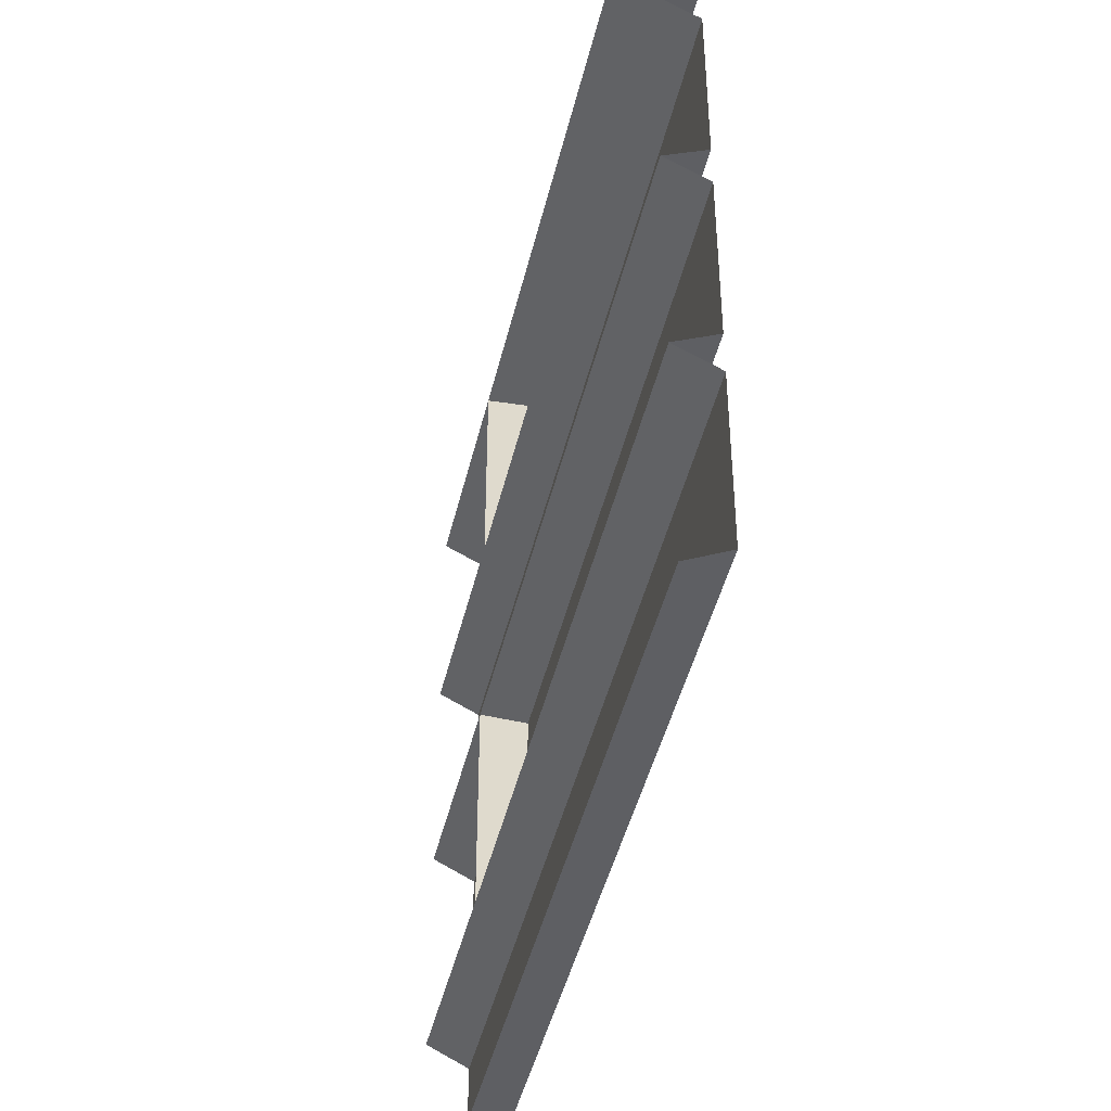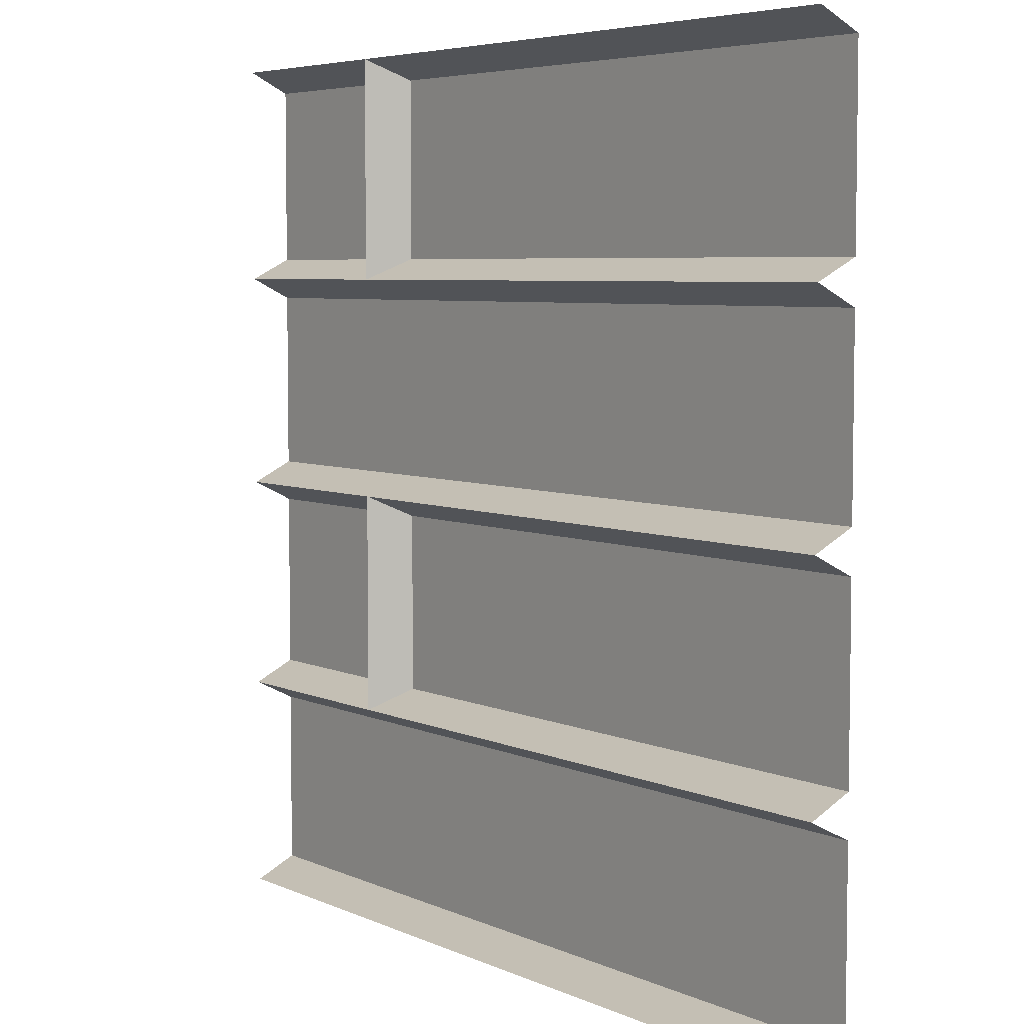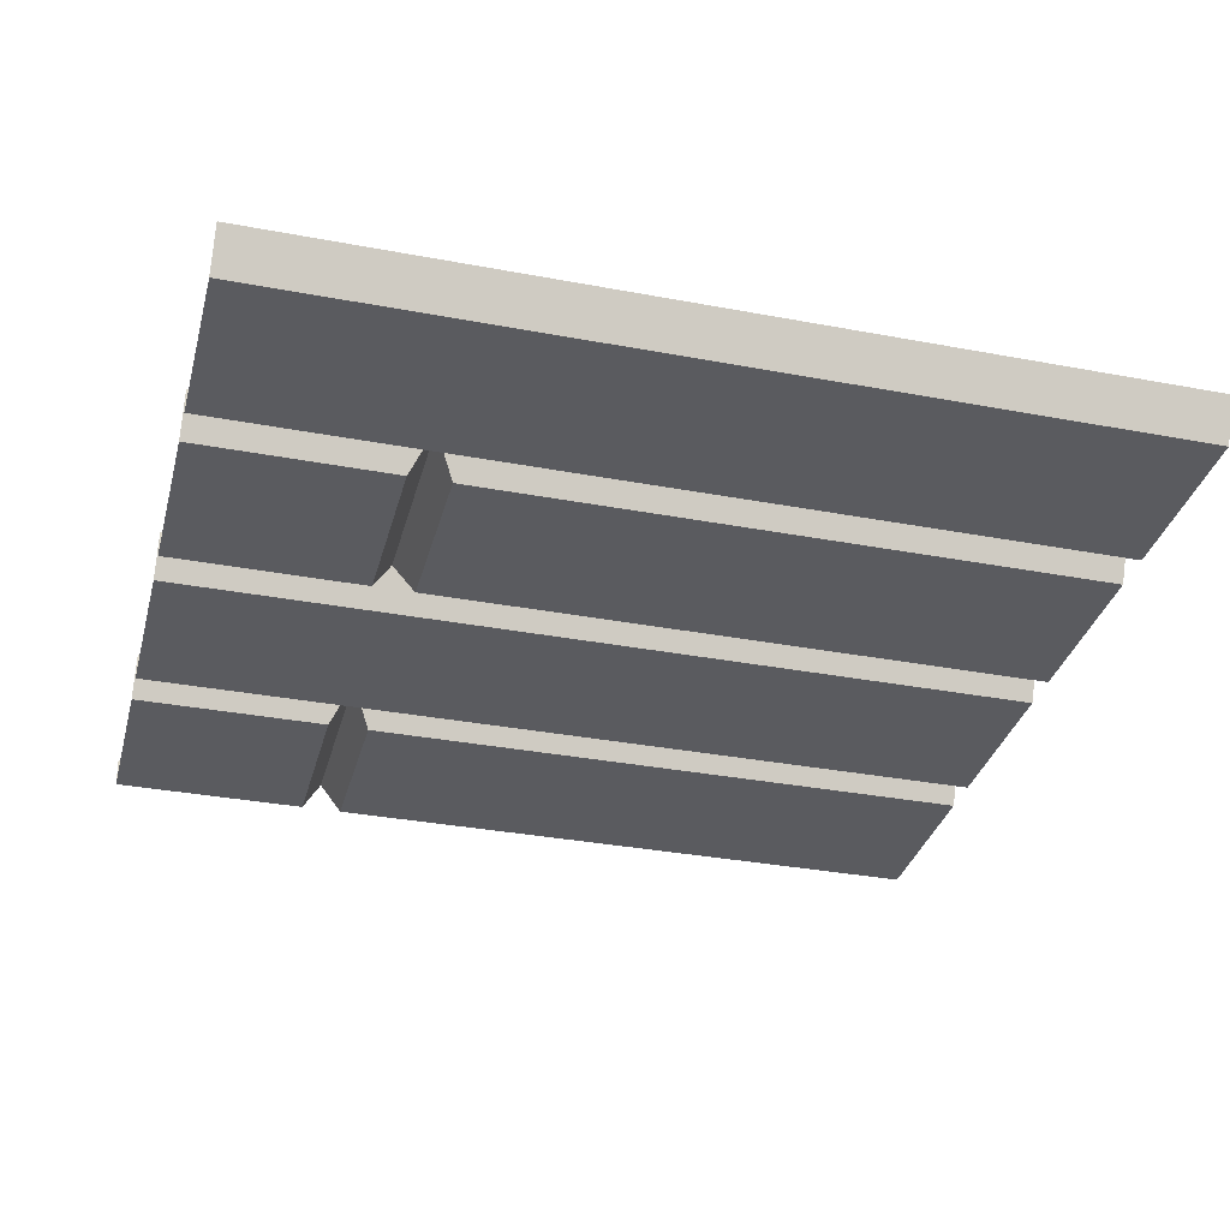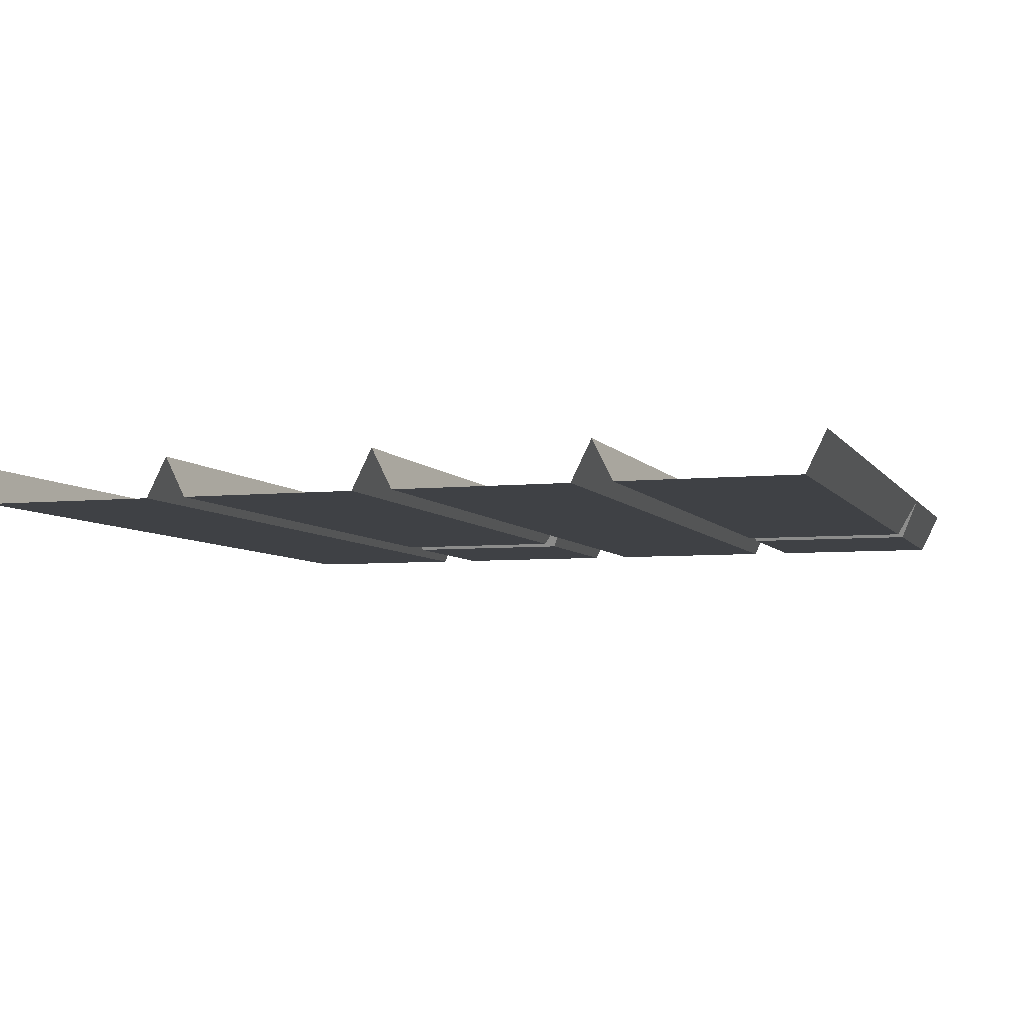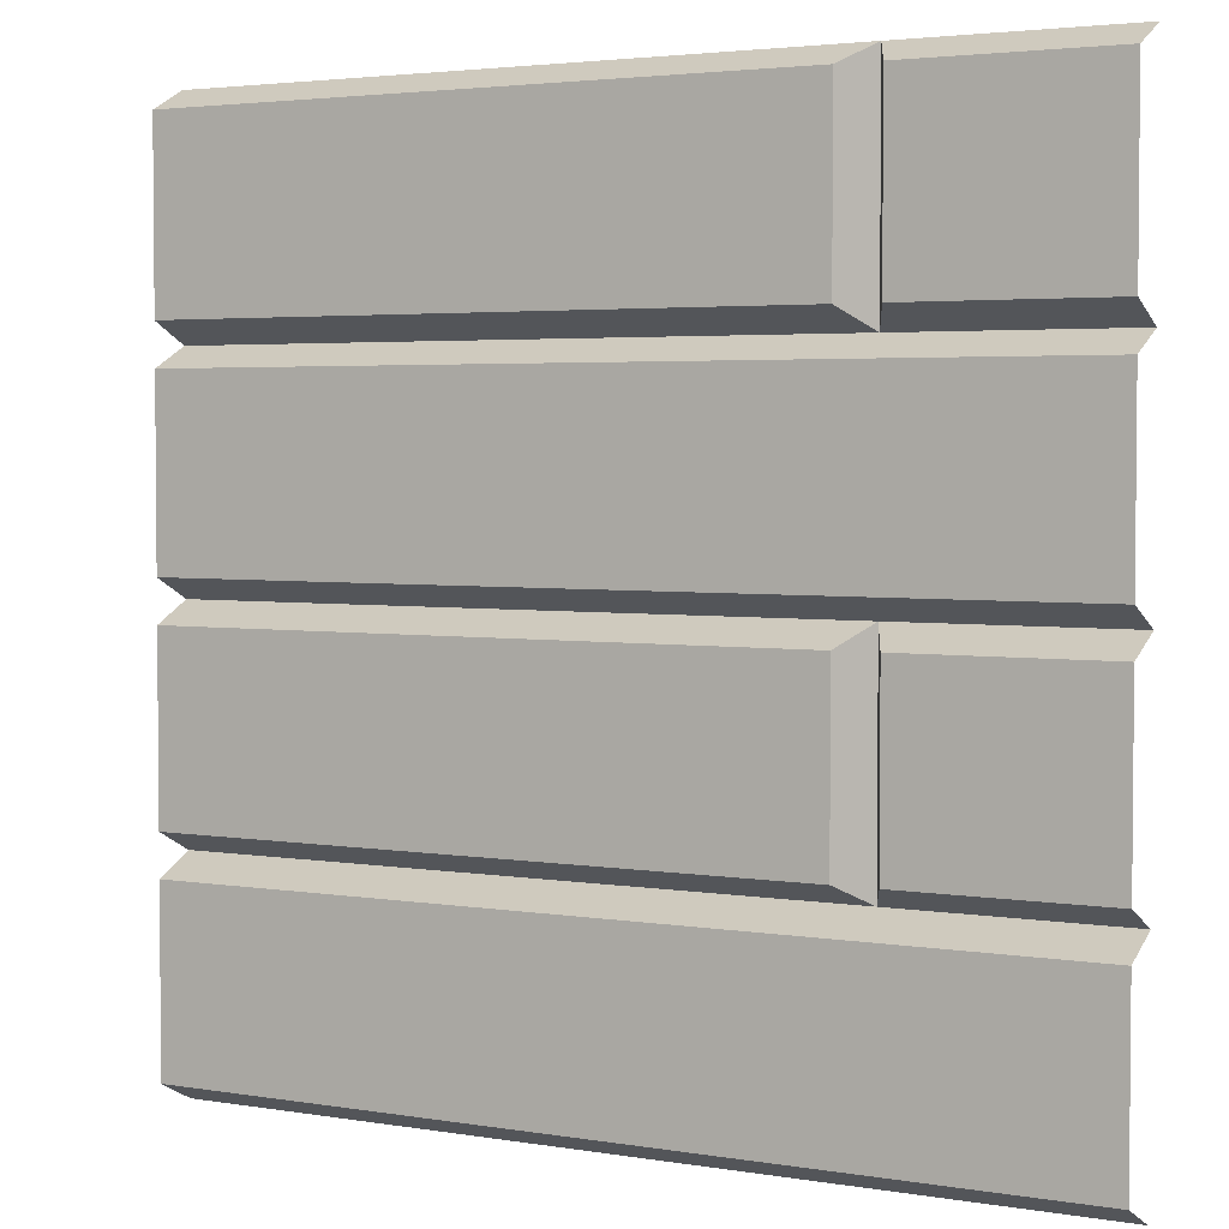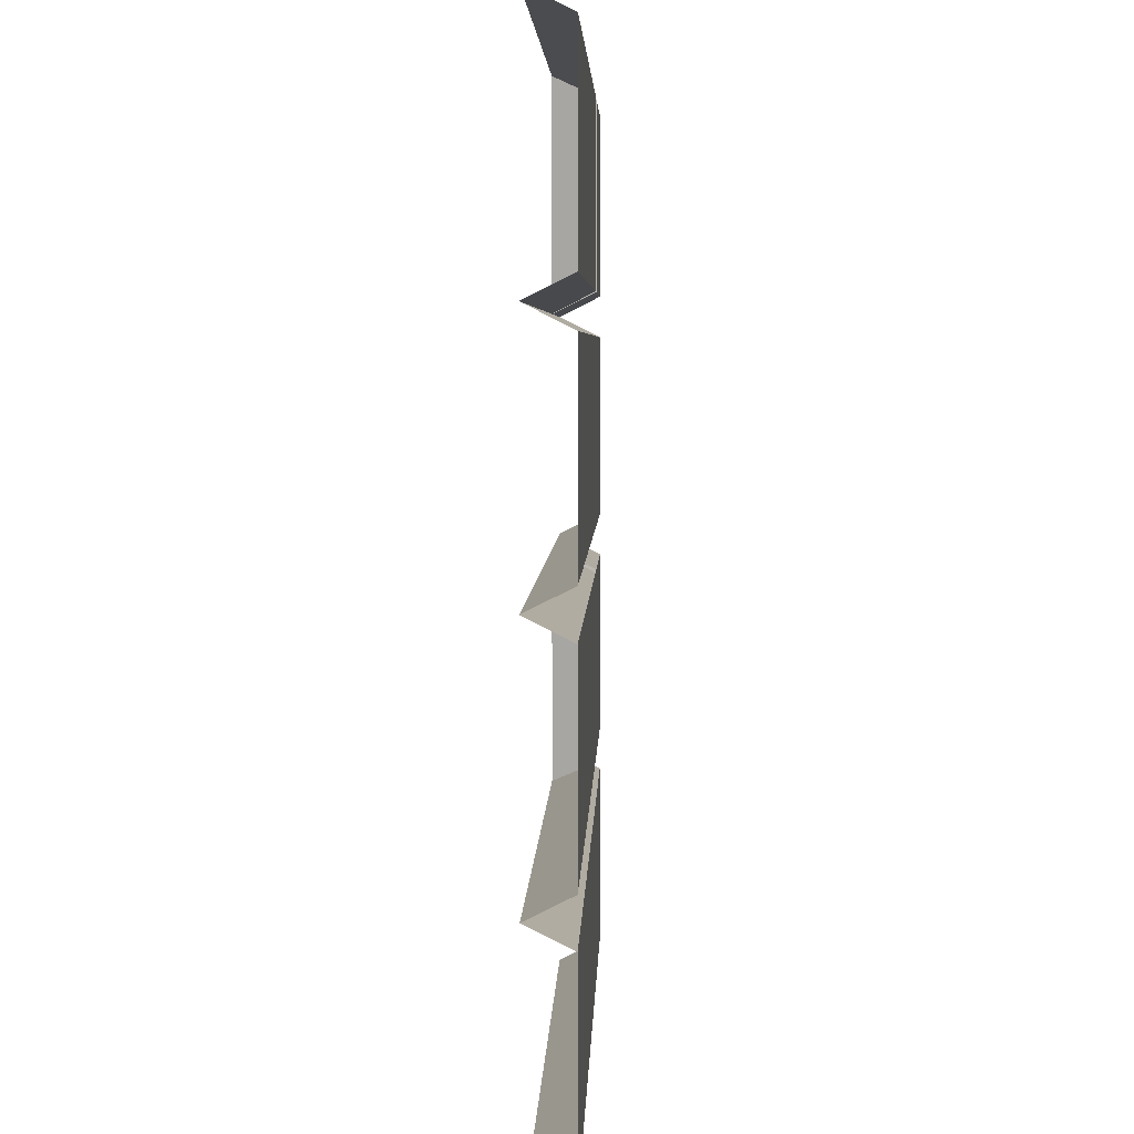
<metadata>
{"format":"obj","ext":"obj","renderer":"f3d","projection":"perspective","resolution":1024,"background":"white","views":[{"elev":-45.1,"azim":-103.2,"up":"+Z"},{"elev":5.5,"azim":-126.5,"up":"+Z"},{"elev":-33.4,"azim":165.5,"up":"+Y"},{"elev":-5.7,"azim":-72.1,"up":"+Y"},{"elev":3.3,"azim":29.4,"up":"+Z"},{"elev":4.4,"azim":-88.3,"up":"+Z"}]}
</metadata>
<code>
v 0.25 0.07812 -0.4766
v -0.5 0.07812 -0.4766
v -0.5 0.125 -0.5
v 0.25 0.125 -0.5
v 0.5 0.125 -0.5
v 0.5 0.07812 -0.4766
v 0.25 0.07812 -0.2734
v -0.5 0.07812 -0.2734
v 0.25 0.125 -0.25
v -0.5 0.125 -0.25
v 0.2266 0.07812 -0.2266
v -0.5 0.07812 -0.2266
v 0.2266 0.07812 -0.02344
v -0.5 0.07812 -0.02344
v 0.25 0.125 0
v -0.5 0.125 0
v 0.25 0.07812 0.02344
v -0.5 0.07812 0.02344
v 0.25 0.07812 0.2266
v -0.5 0.07812 0.2266
v 0.25 0.125 0.25
v -0.5 0.125 0.25
v 0.2266 0.07812 0.2734
v -0.5 0.07812 0.2734
v 0.2266 0.07812 0.4766
v -0.5 0.07812 0.4766
v 0.25 0.125 0.5
v -0.5 0.125 0.5
v 0.5 0.07812 -0.2734
v 0.5 0.125 -0.25
v 0.2734 0.07812 -0.2266
v 0.5 0.07812 -0.2266
v 0.2734 0.07812 -0.02344
v 0.5 0.07812 -0.02344
v 0.5 0.125 0
v 0.5 0.07812 0.02344
v 0.5 0.07812 0.2266
v 0.5 0.125 0.25
v 0.2734 0.07812 0.2734
v 0.5 0.07812 0.2734
v 0.2734 0.07812 0.4766
v 0.5 0.07812 0.4766
v 0.5 0.125 0.5
f 1 2 3
f 1 3 4
f 1 4 5
f 1 5 6
f 8 7 9
f 8 9 10
f 9 7 29
f 9 29 30
f 21 38 39
f 39 38 40
f 27 41 42
f 27 42 43
f 1 6 7
f 1 7 2
f 2 7 8
f 7 6 29
f 39 40 41
f 41 40 42
f 10 9 11
f 10 11 12
f 14 13 15
f 14 15 16
f 22 21 23
f 22 23 24
f 26 25 27
f 26 27 28
f 12 11 13
f 12 13 14
f 24 23 25
f 24 25 26
f 16 15 17
f 16 17 18
f 20 19 21
f 20 21 22
f 9 30 31
f 31 30 32
f 15 33 34
f 15 34 35
f 15 35 17
f 17 35 36
f 19 37 21
f 21 37 38
f 18 17 19
f 18 19 20
f 31 32 33
f 17 36 19
f 19 36 37
f 33 32 34
f 9 31 15
f 9 15 11
f 11 15 13
f 31 33 15
f 21 39 27
f 21 27 23
f 23 27 25
f 39 41 27

</code>
